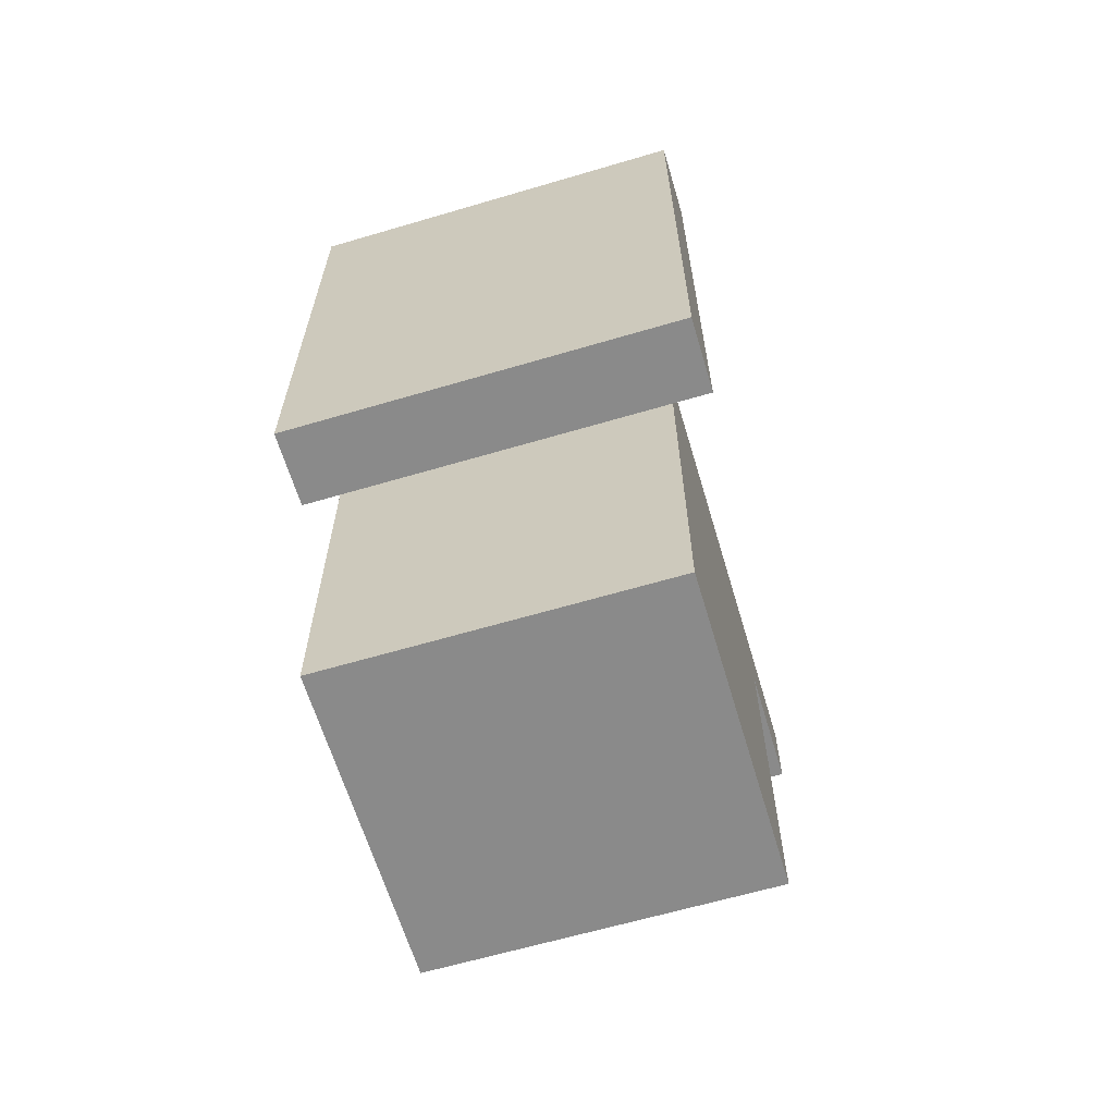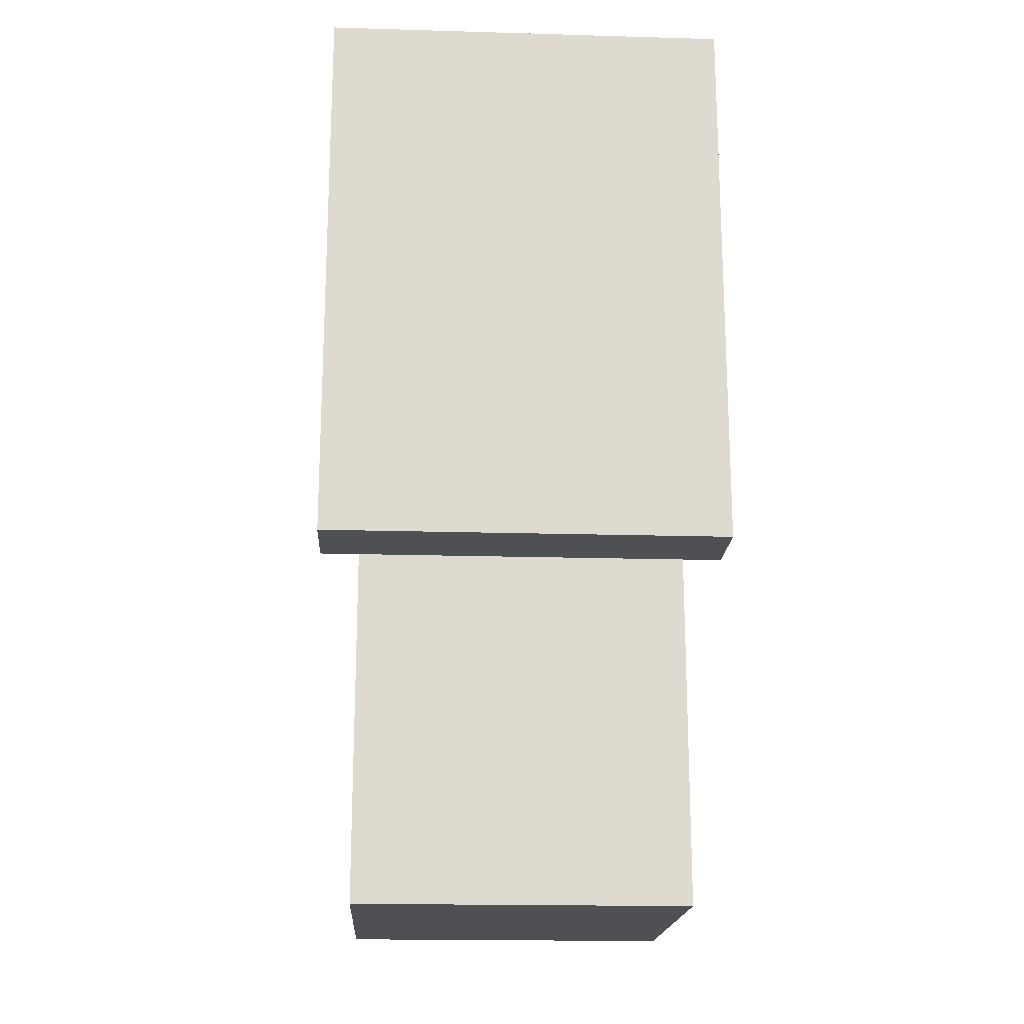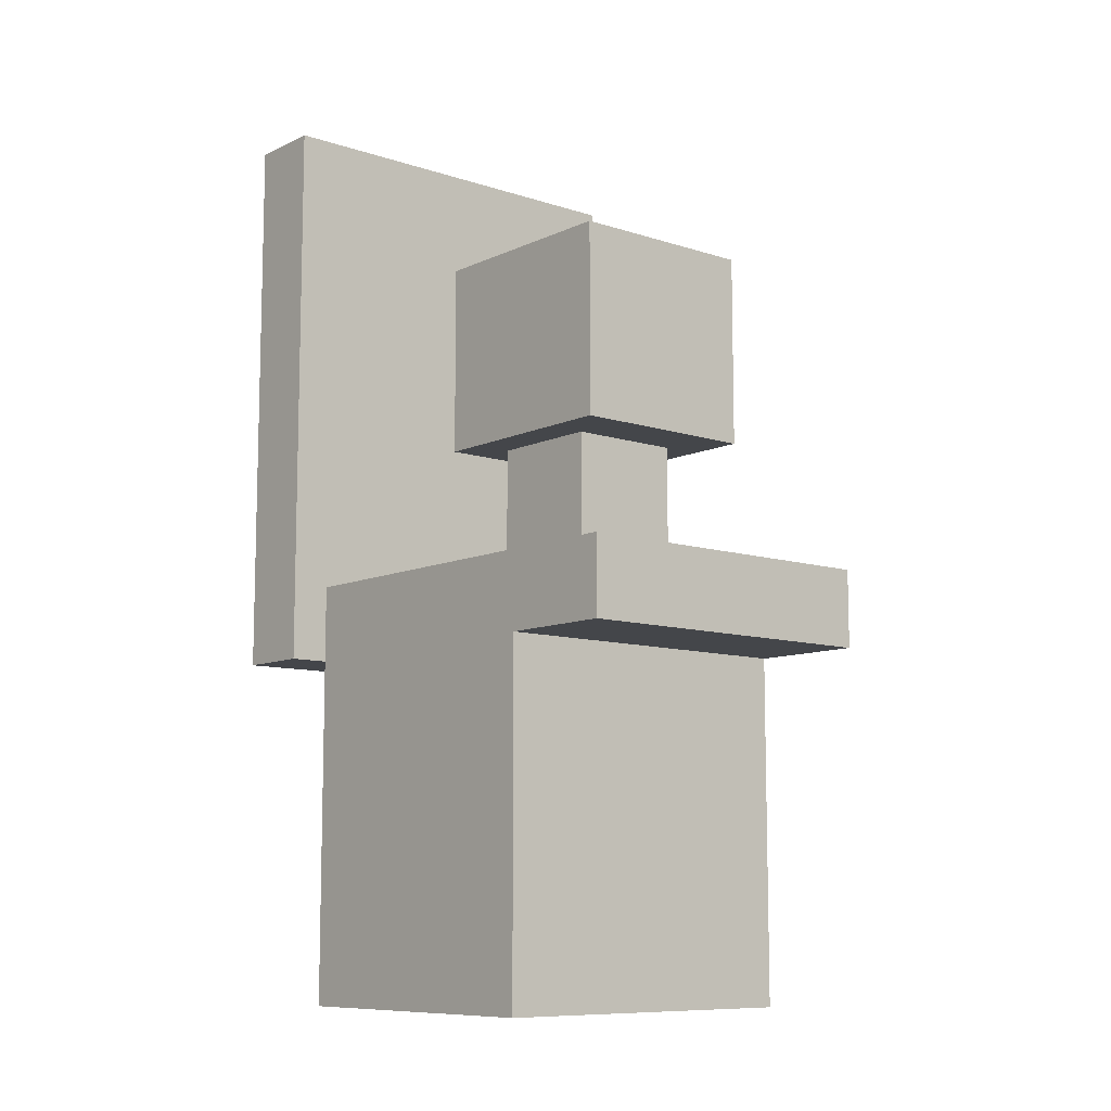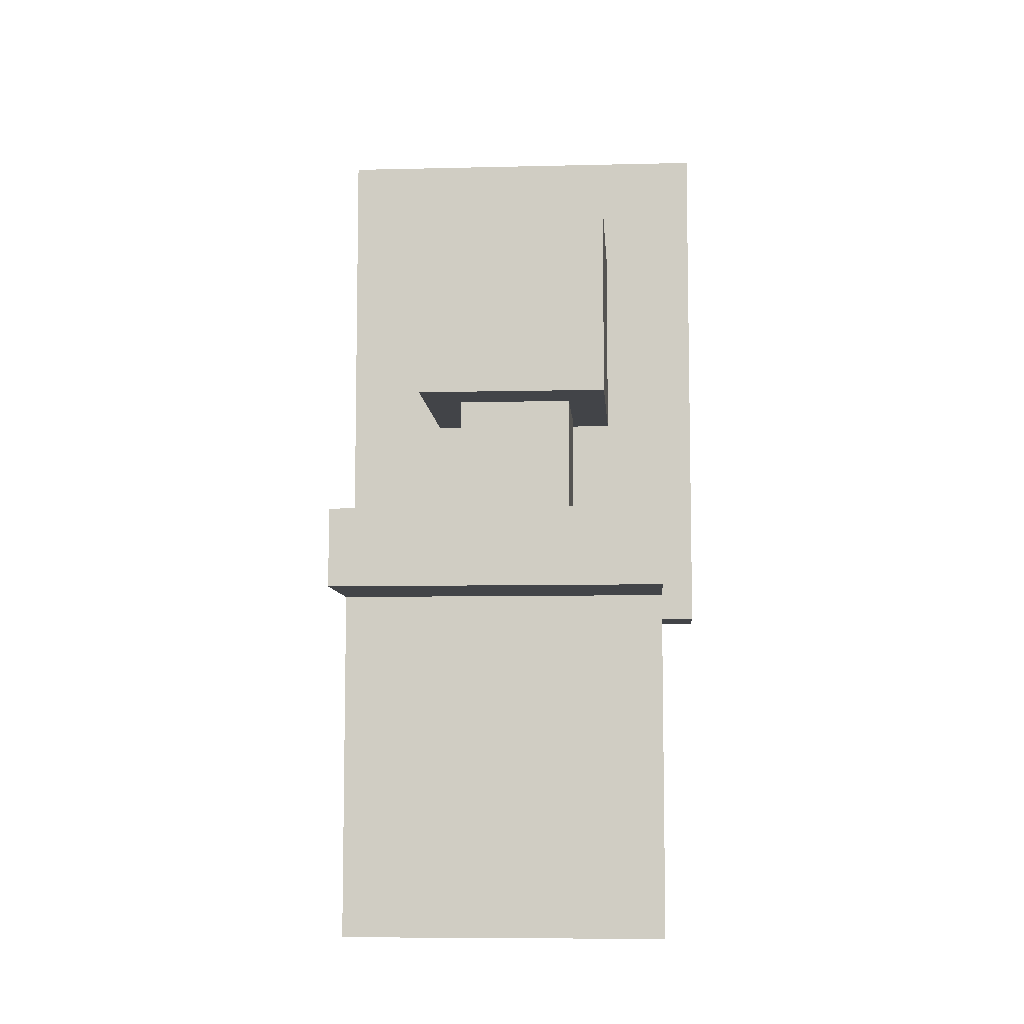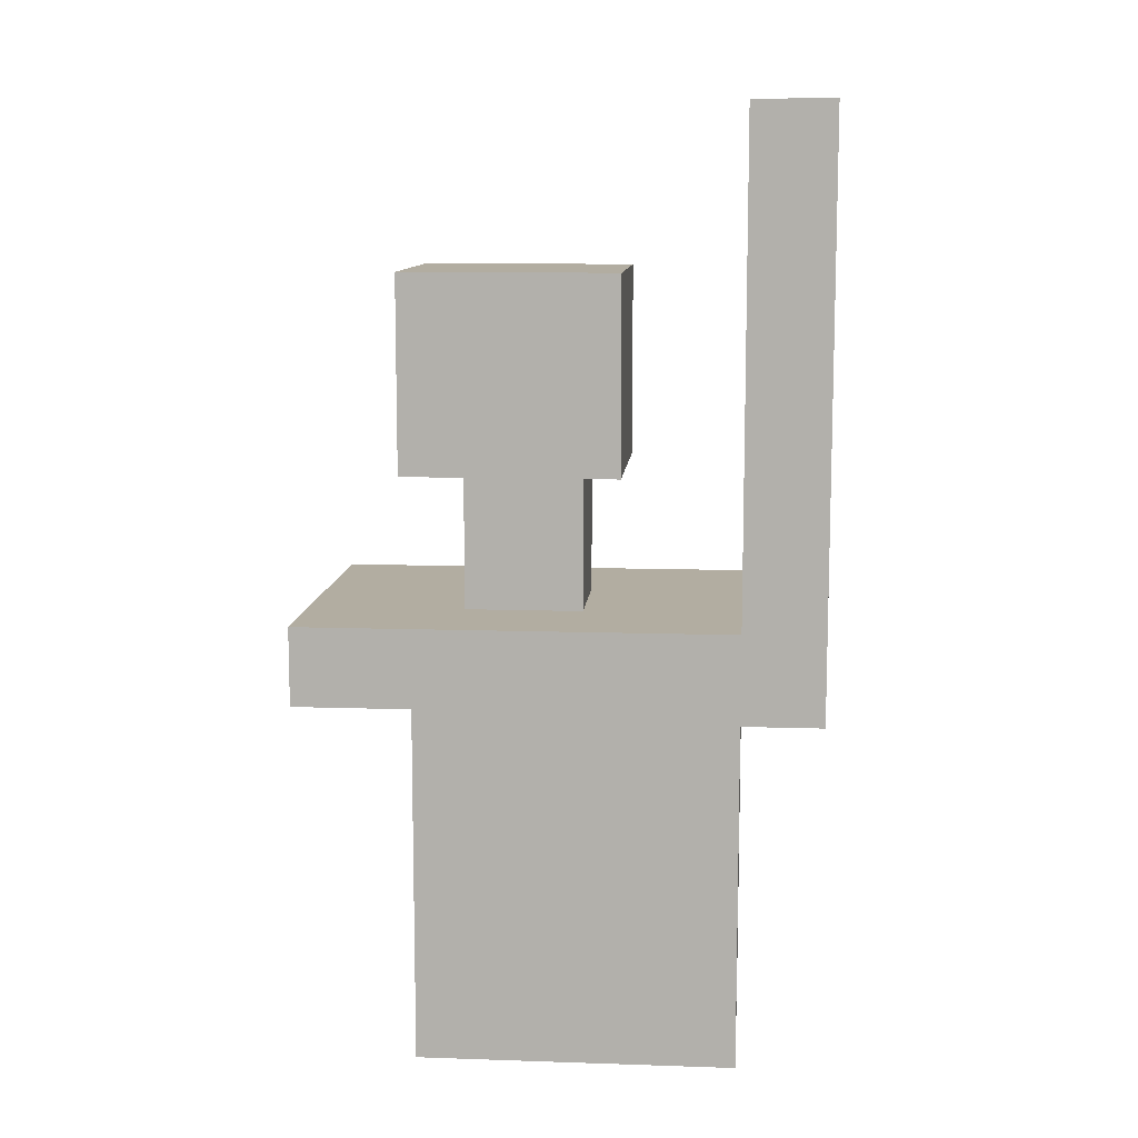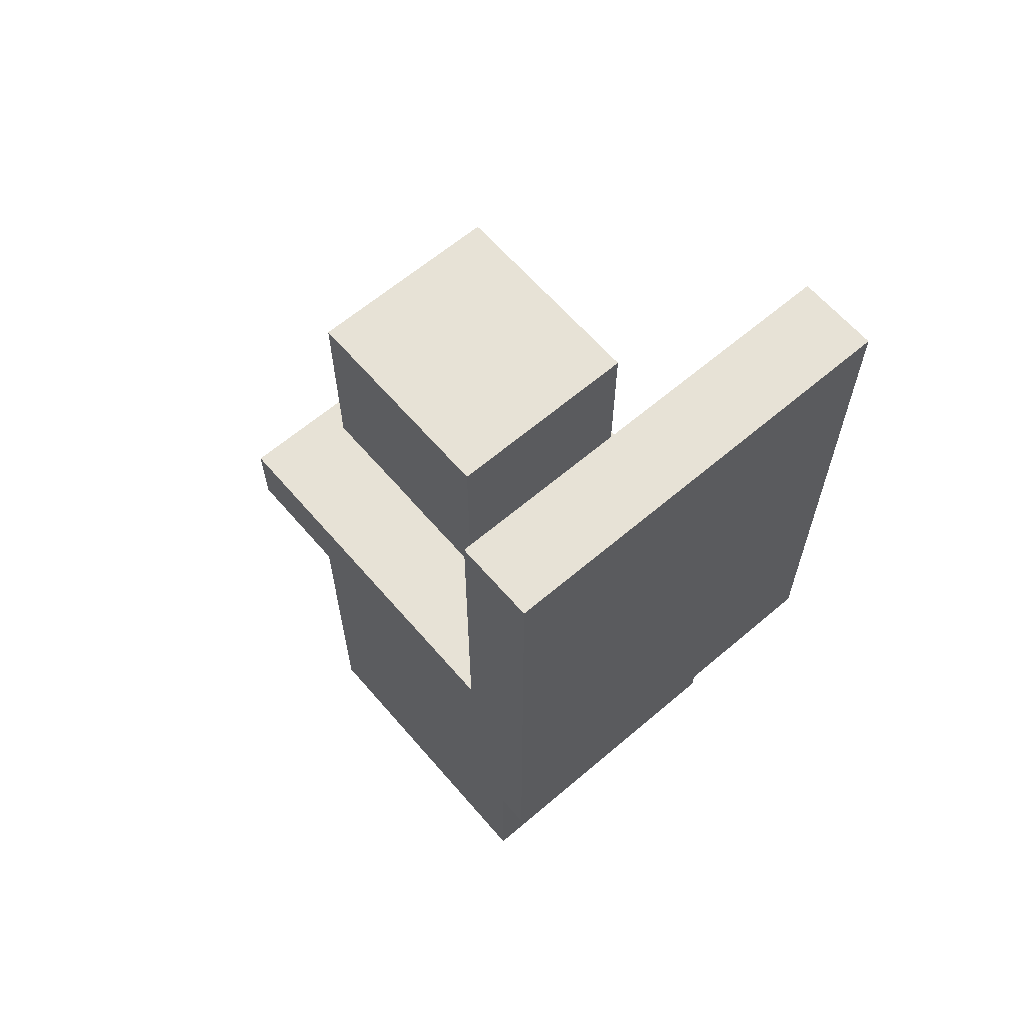
<metadata>
{"format":"obj","ext":"obj","renderer":"f3d","projection":"perspective","resolution":1024,"background":"white","views":[{"elev":-63.5,"azim":-163.4,"up":"+Y"},{"elev":-18.6,"azim":176.8,"up":"+Y"},{"elev":-9.6,"azim":-40.1,"up":"+Y"},{"elev":-7.7,"azim":3.9,"up":"+Y"},{"elev":10.5,"azim":94.8,"up":"+Y"},{"elev":63.3,"azim":139.3,"up":"+Y"}]}
</metadata>
<code>
o
v -1.1 1.8 -0.8
v -1.1 1.8 -1.2
v -1.1 4.7 -0.8
v -1.1 4.7 -1.2
v -0.9 0 0.8
v -0.9 0 -0.8
v -0.9 1.8 1.4
v -0.9 1.8 0.8
v -0.9 1.8 -0.8
v -0.9 2.2 1.4
v -0.9 2.2 -0.8
v -0.5 2.9 0.9
v -0.5 2.9 -0.2
v -0.5 3.2 0.3
v -0.5 3.2 -0.2
v -0.5 3.3 0.4
v -0.5 3.3 0.3
v -0.5 3.4 0.5
v -0.5 3.4 0.4
v -0.5 3.5 0.6
v -0.5 3.5 0.5
v -0.5 3.6 0.7
v -0.5 3.6 0.6
v -0.5 3.7 0.9
v -0.5 3.7 0.7
v -0.5 3.9 0.9
v -0.5 3.9 -0.2
v -0.3 2.2 0.6
v -0.3 2.2 0
v -0.3 2.9 0.6
v -0.3 2.9 0
v 0.3 2.2 0.6
v 0.3 2.2 0
v 0.3 2.9 0.6
v 0.3 2.9 0
v 0.5 2.9 0.9
v 0.5 2.9 -0.2
v 0.5 3.2 0.3
v 0.5 3.2 -0.2
v 0.5 3.3 0.4
v 0.5 3.3 0.3
v 0.5 3.4 0.5
v 0.5 3.4 0.4
v 0.5 3.5 0.6
v 0.5 3.5 0.5
v 0.5 3.6 0.7
v 0.5 3.6 0.6
v 0.5 3.7 0.9
v 0.5 3.7 0.7
v 0.5 3.9 0.9
v 0.5 3.9 -0.2
v 0.8 0 0.8
v 0.8 0 -0.8
v 0.8 1.8 1.4
v 0.8 1.8 0.8
v 0.8 1.8 -0.8
v 0.8 2.2 1.4
v 0.8 2.2 -0.8
v 1 1.8 -0.8
v 1 1.8 -1.2
v 1 4.7 -0.8
v 1 4.7 -1.2
v -0.9 1.8 1.4
v -0.9 2.2 1.4
v 0.8 1.8 1.4
v 0.8 2.2 1.4
v -0.5 2.9 0.9
v -0.5 3.7 0.9
v -0.5 3.9 0.9
v -0.4 3.5 0.9
v -0.4 3.6 0.9
v -0.3 3.1 0.9
v -0.3 3.2 0.9
v -0.3 3.3 0.9
v -0.3 3.5 0.9
v -0.3 3.6 0.9
v -0.2 3.1 0.9
v -0.2 3.2 0.9
v -0.2 3.3 0.9
v -0.2 3.5 0.9
v -0.2 3.6 0.9
v -0.1 3.2 0.9
v -0.1 3.3 0.9
v 0.1 3.2 0.9
v 0.1 3.3 0.9
v 0.2 3.1 0.9
v 0.2 3.2 0.9
v 0.2 3.3 0.9
v 0.2 3.5 0.9
v 0.2 3.6 0.9
v 0.3 3.1 0.9
v 0.3 3.2 0.9
v 0.3 3.3 0.9
v 0.3 3.5 0.9
v 0.3 3.6 0.9
v 0.4 3.5 0.9
v 0.4 3.6 0.9
v 0.5 2.9 0.9
v 0.5 3.7 0.9
v 0.5 3.9 0.9
v -0.9 0 0.8
v -0.9 1.8 0.8
v 0.8 0 0.8
v 0.8 1.8 0.8
v -0.3 2.2 0.6
v -0.3 2.9 0.6
v 0.3 2.2 0.6
v 0.3 2.9 0.6
v -1.1 1.8 -0.8
v -1.1 4.7 -0.8
v -0.9 1.8 -0.8
v -0.9 2.2 -0.8
v 0.8 1.8 -0.8
v 0.8 2.2 -0.8
v 1 1.8 -0.8
v 1 4.7 -0.8
v -0.3 2.2 0
v -0.3 2.9 0
v 0.3 2.2 0
v 0.3 2.9 0
v -0.5 2.9 -0.2
v -0.5 3.2 -0.2
v -0.5 3.9 -0.2
v 0.5 2.9 -0.2
v 0.5 3.2 -0.2
v 0.5 3.9 -0.2
v -0.9 0 -0.8
v -0.9 1.8 -0.8
v 0.8 0 -0.8
v 0.8 1.8 -0.8
v -1.1 1.8 -1.2
v -1.1 4.7 -1.2
v 1 1.8 -1.2
v 1 4.7 -1.2
v -0.9 0 0.8
v 0.8 0 0.8
v -0.9 0 -0.8
v 0.8 0 -0.8
v -0.9 1.8 1.4
v 0.8 1.8 1.4
v -0.9 1.8 0.8
v 0.8 1.8 0.8
v -1.1 1.8 -0.8
v -0.9 1.8 -0.8
v 0.8 1.8 -0.8
v 1 1.8 -0.8
v -1.1 1.8 -1.2
v 1 1.8 -1.2
v -0.5 2.9 0.9
v 0.5 2.9 0.9
v -0.3 2.9 0.6
v 0.3 2.9 0.6
v -0.3 2.9 0
v 0.3 2.9 0
v -0.5 2.9 -0.2
v 0.5 2.9 -0.2
v -0.9 2.2 1.4
v 0.8 2.2 1.4
v -0.3 2.2 0.6
v 0.3 2.2 0.6
v -0.3 2.2 0
v 0.3 2.2 0
v -0.9 2.2 -0.8
v 0.8 2.2 -0.8
v -0.5 3.9 0.9
v 0.5 3.9 0.9
v -0.5 3.9 -0.2
v 0.5 3.9 -0.2
v -1.1 4.7 -0.8
v 1 4.7 -0.8
v -1.1 4.7 -1.2
v 1 4.7 -1.2
f 3 2 1
f 4 2 3
f 8 6 5
f 9 6 8
f 10 8 7
f 10 9 8
f 11 9 10
f 14 13 12
f 15 13 14
f 16 14 12
f 17 15 14
f 17 14 16
f 18 16 12
f 19 17 16
f 19 16 18
f 20 18 12
f 21 19 18
f 21 18 20
f 22 20 12
f 23 21 20
f 23 20 22
f 24 22 12
f 25 23 22
f 25 22 24
f 26 25 24
f 27 15 17
f 27 25 26
f 27 17 19
f 27 23 25
f 27 19 21
f 27 21 23
f 30 29 28
f 31 29 30
f 32 33 34
f 34 33 35
f 36 37 38
f 38 37 39
f 36 38 40
f 38 39 41
f 40 38 41
f 36 40 42
f 40 41 43
f 42 40 43
f 36 42 44
f 42 43 45
f 44 42 45
f 36 44 46
f 44 45 47
f 46 44 47
f 36 46 48
f 46 47 49
f 48 46 49
f 48 49 50
f 41 39 51
f 50 49 51
f 43 41 51
f 49 47 51
f 45 43 51
f 47 45 51
f 52 53 55
f 55 53 56
f 54 55 57
f 55 56 57
f 57 56 58
f 59 60 61
f 61 60 62
f 65 64 63
f 66 64 65
f 70 68 67
f 71 68 70
f 72 70 67
f 73 70 72
f 74 70 73
f 75 71 70
f 75 70 74
f 76 68 71
f 76 71 75
f 77 72 67
f 77 73 72
f 78 74 73
f 78 73 77
f 79 75 74
f 79 74 78
f 80 76 75
f 80 75 79
f 81 68 76
f 81 76 80
f 82 78 77
f 82 79 78
f 83 80 79
f 83 79 82
f 83 81 80
f 84 82 77
f 84 83 82
f 85 81 83
f 85 83 84
f 86 77 67
f 86 84 77
f 86 85 84
f 87 85 86
f 88 81 85
f 88 85 87
f 89 81 88
f 90 68 81
f 90 81 89
f 91 87 86
f 91 86 67
f 92 88 87
f 92 87 91
f 93 89 88
f 93 88 92
f 94 90 89
f 94 89 93
f 95 68 90
f 95 90 94
f 96 92 91
f 96 94 93
f 96 95 94
f 96 93 92
f 97 68 95
f 97 95 96
f 98 96 91
f 98 91 67
f 98 97 96
f 99 69 68
f 99 97 98
f 99 68 97
f 100 69 99
f 103 102 101
f 104 102 103
f 107 106 105
f 108 106 107
f 111 110 109
f 112 110 111
f 114 110 112
f 115 114 113
f 116 110 114
f 116 114 115
f 117 118 119
f 119 118 120
f 121 122 124
f 122 123 125
f 124 122 125
f 125 123 126
f 127 128 129
f 129 128 130
f 131 132 133
f 133 132 134
f 137 136 135
f 138 136 137
f 141 140 139
f 142 140 141
f 147 145 144
f 147 146 145
f 147 144 143
f 148 146 147
f 151 150 149
f 152 150 151
f 153 151 149
f 154 150 152
f 155 153 149
f 155 154 153
f 156 150 154
f 156 154 155
f 157 158 159
f 159 158 160
f 157 159 161
f 160 158 162
f 157 161 163
f 161 162 163
f 162 158 164
f 163 162 164
f 165 166 167
f 167 166 168
f 169 170 171
f 171 170 172

</code>
